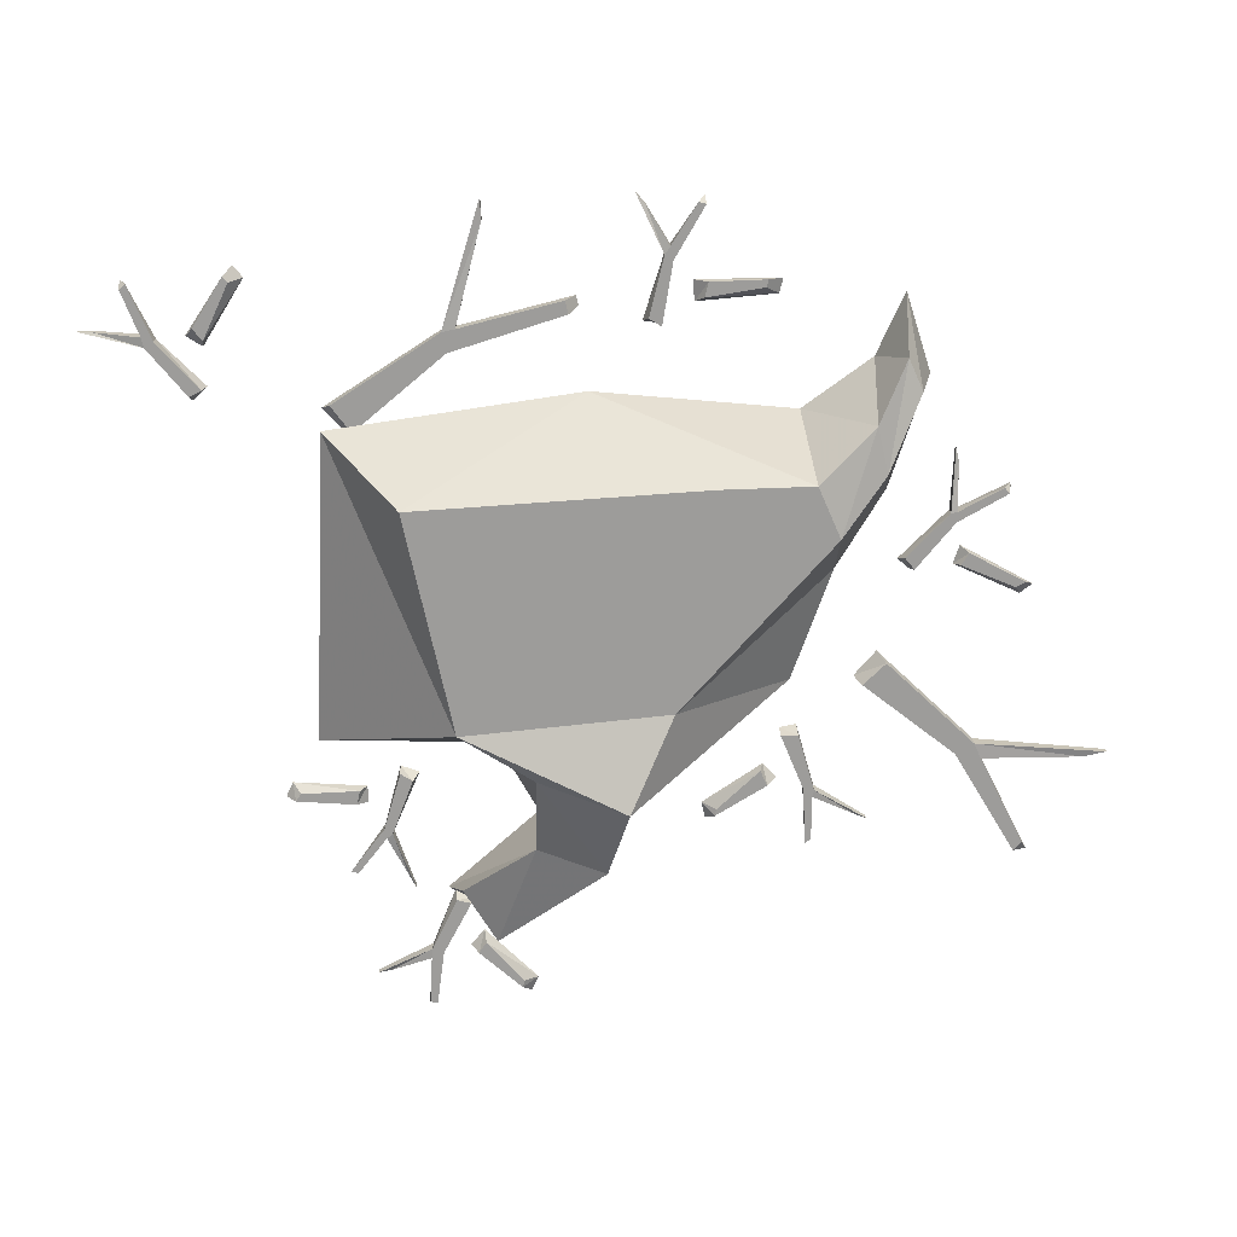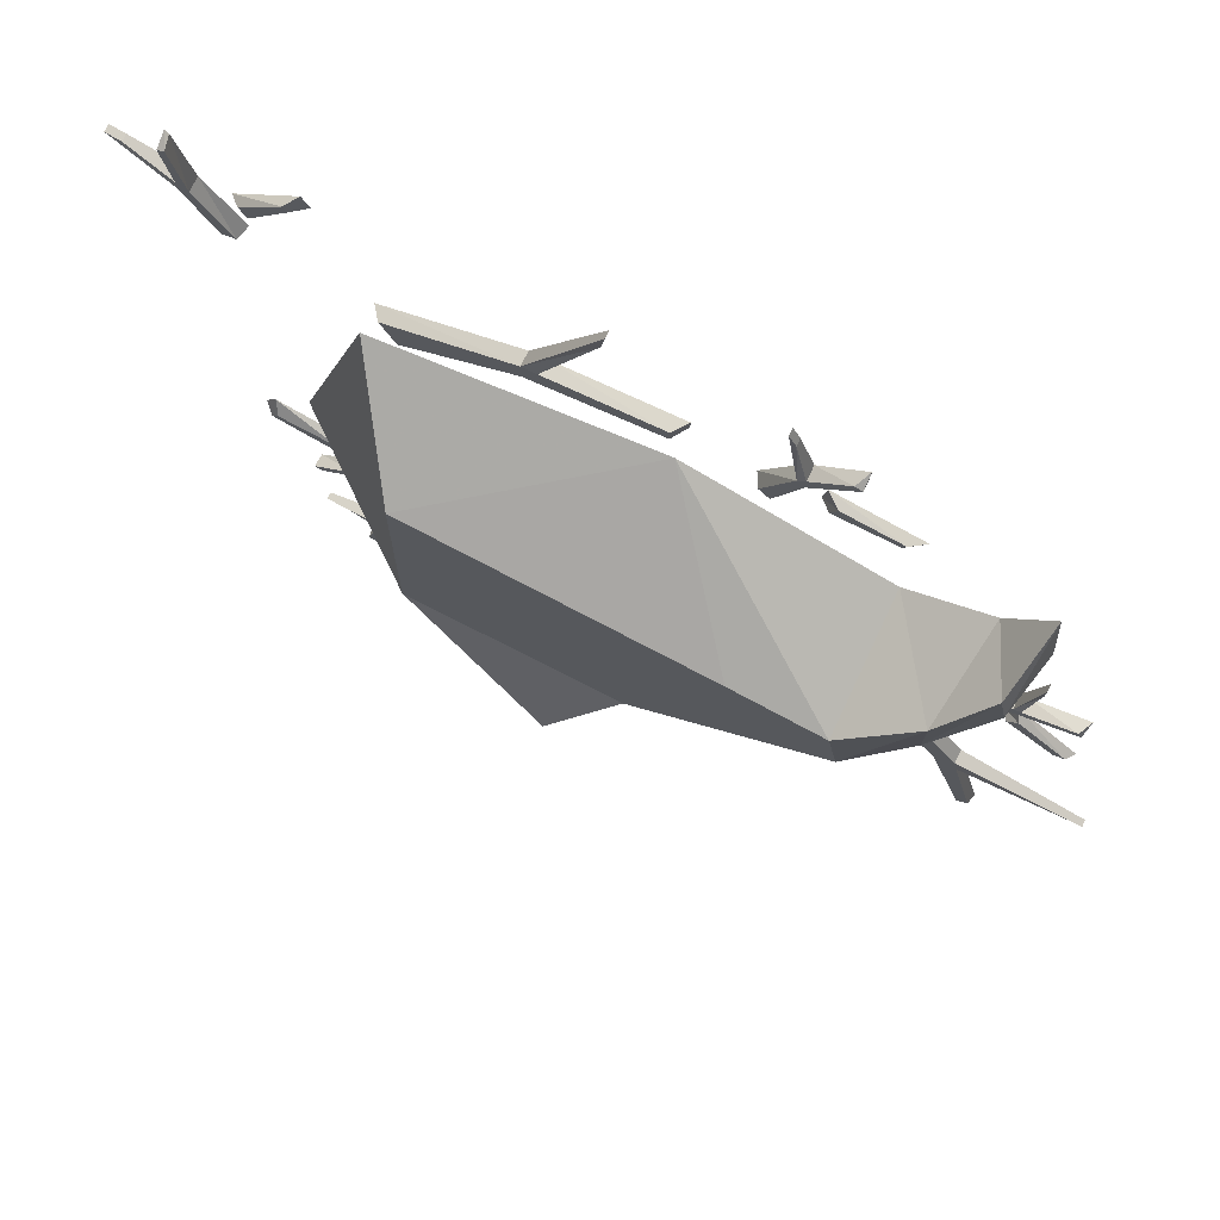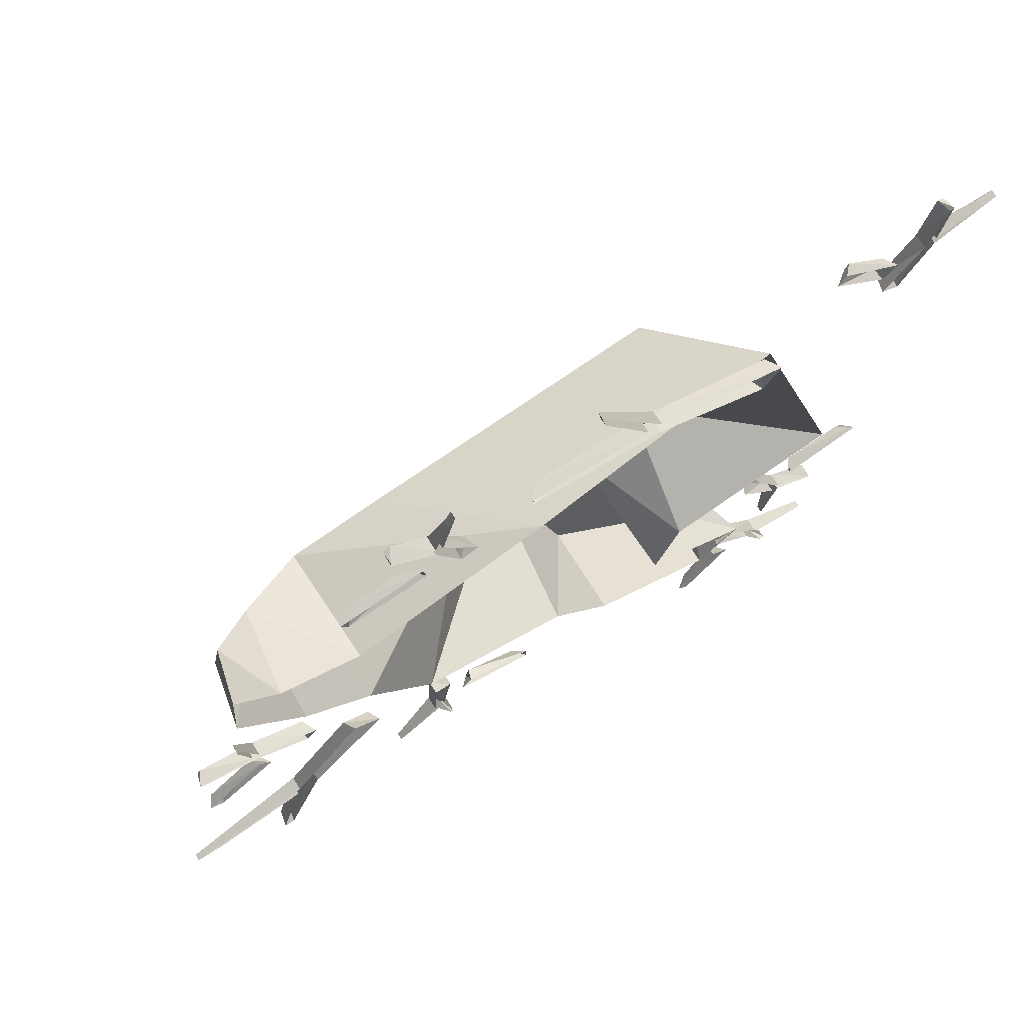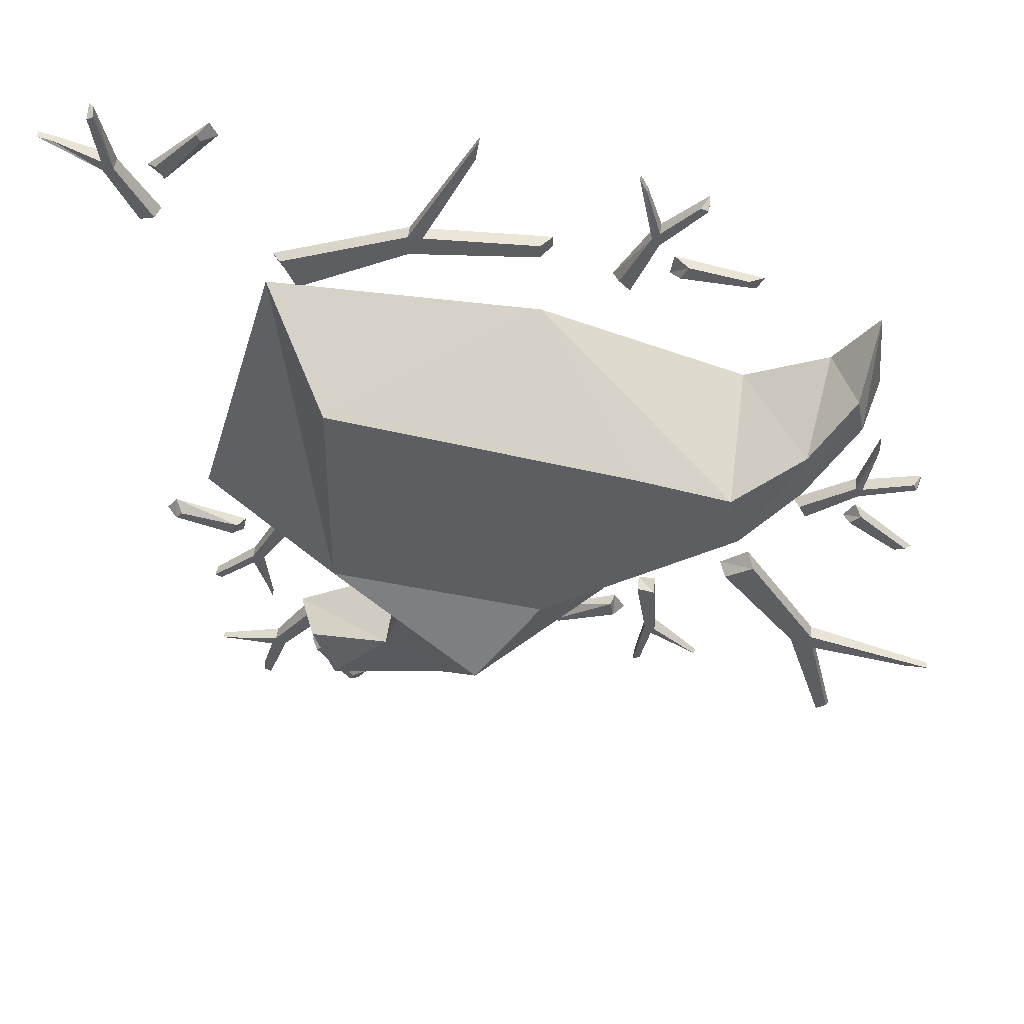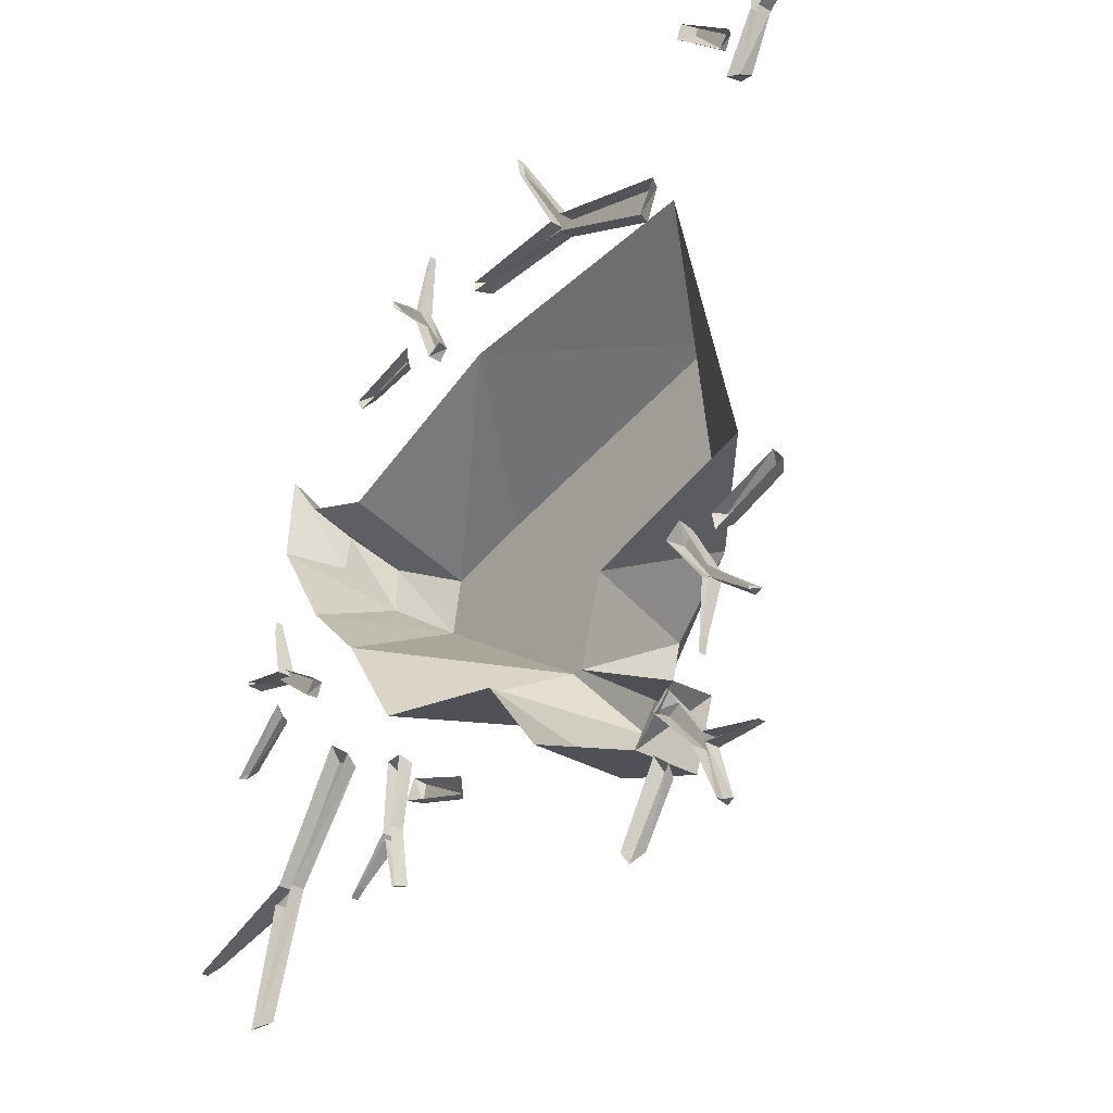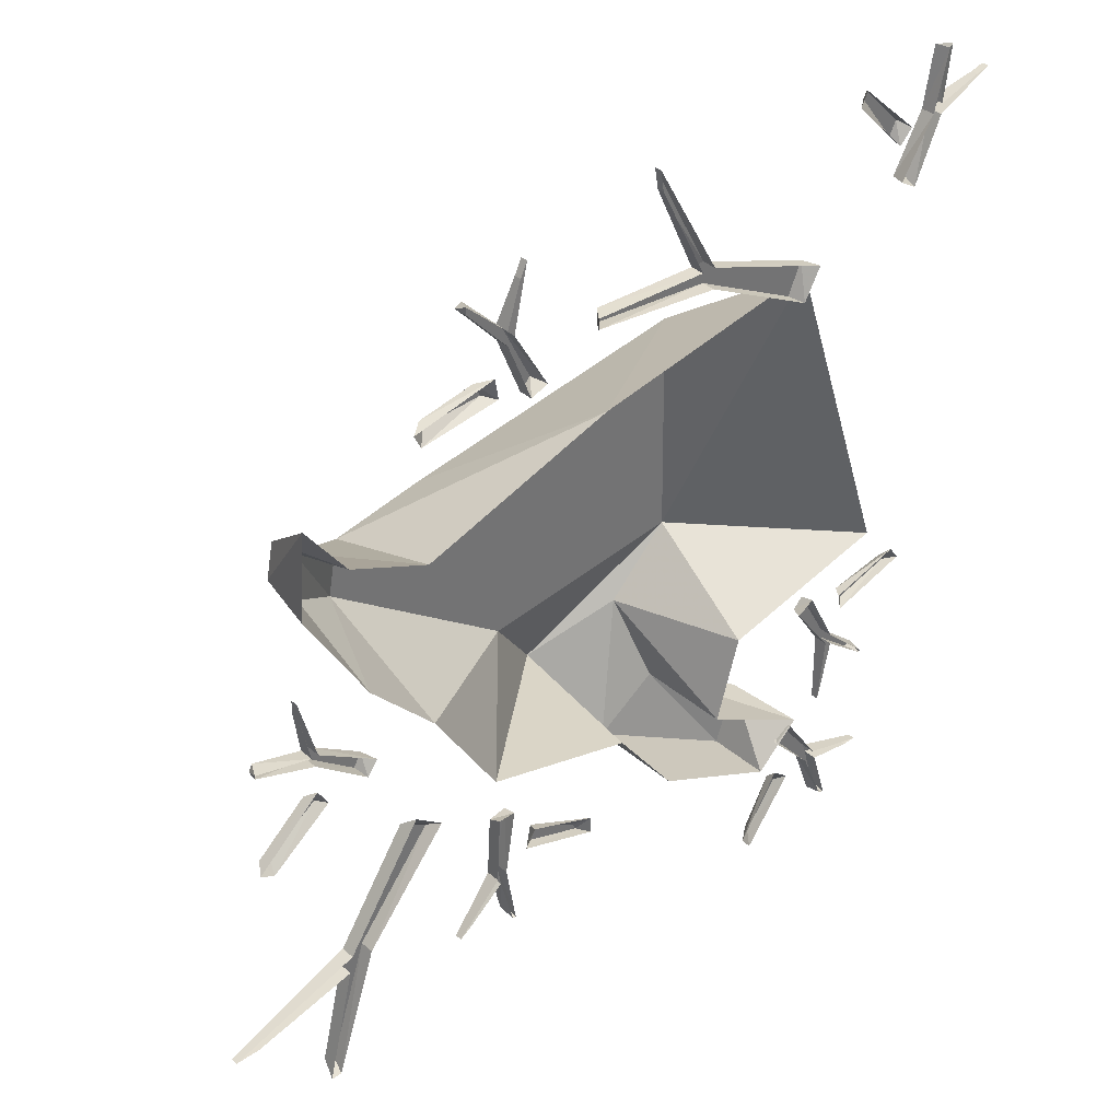
<metadata>
{"format":"obj","ext":"obj","renderer":"f3d","projection":"perspective","resolution":1024,"background":"white","views":[{"elev":-70.2,"azim":13.0,"up":"+Y"},{"elev":74.3,"azim":25.7,"up":"+Z"},{"elev":73.1,"azim":147.7,"up":"+Z"},{"elev":49.5,"azim":7.4,"up":"+Z"},{"elev":-33.7,"azim":-128.3,"up":"+Z"},{"elev":36.4,"azim":138.1,"up":"+Z"}]}
</metadata>
<code>
o object/tree_stump/13
v 102 -4 -96
v 103 0 -100
v 95 0 -67
v 95 -4 -67
v 99 -4 -98
v 100 0 -100
v 88 -4 -64
v 88 0 -64
v 66 -4 -37
v 64 0 -35
v 74 -4 -32
v 72 0 -29
v 94 -4 -62
v 94 0 -62
v 131 -2 -74
v 131 0 -74
v 124 -2 -74
v 124 0 -74
v 116 -4 12
v 118 0 12
v 102 0 8
v 102 -4 8
v 117 -4 10
v 118 0 11
v 101 -4 5
v 101 0 5
v 87 -4 -6
v 86 0 -7
v 85 -4 -2
v 83 0 -3
v 100 -4 8
v 100 0 8
v 105 -2 26
v 105 0 26
v 105 -2 22
v 105 0 22
v 100 -3 -8
v 98 0 -8
v 115 0 -21
v 114 -3 -18
v 103 -3 -5
v 101 0 -3
v 117 -3 -17
v 119 0 -19
v -90 -4 -62
v -92 0 -63
v -79 0 -53
v -79 -4 -53
v -92 -4 -61
v -92 0 -62
v -79 -4 -50
v -79 0 -50
v -70 -4 -34
v -70 0 -33
v -67 -4 -37
v -65 0 -36
v -77 -4 -52
v -77 0 -52
v -75 -2 -71
v -75 0 -71
v -76 -2 -67
v -76 0 -67
v -83 -3 -37
v -81 0 -37
v -102 0 -31
v -100 -3 -34
v -85 -3 -41
v -82 0 -42
v -102 -3 -36
v -105 0 -35
v -108 -4 121
v -108 0 123
v -106 0 107
v -106 -4 107
v -106 -4 122
v -107 0 122
v -103 -4 105
v -103 0 105
v -94 -4 89
v -93 0 89
v -98 -4 88
v -98 0 86
v -106 -4 104
v -106 0 104
v -123 -2 112
v -123 0 112
v -119 -2 111
v -119 0 111
v -90 -3 102
v -91 0 100
v -75 0 116
v -79 -3 116
v -92 -3 106
v -95 0 104
v -80 -3 118
v -77 0 120
v -80 -4 -108
v -81 0 -110
v -76 0 -94
v -76 -4 -94
v -78 -4 -109
v -79 0 -109
v -72 -4 -93
v -72 0 -93
v -60 -4 -79
v -59 0 -79
v -64 -4 -77
v -64 0 -75
v -75 -4 -91
v -75 0 -91
v -93 -2 -96
v -93 0 -96
v -89 -2 -96
v -89 0 -96
v -59 -3 -93
v -59 0 -90
v -47 0 -109
v -51 -3 -108
v -62 -3 -96
v -64 0 -94
v -52 -3 -110
v -50 0 -113
v 42 -4 -81
v 41 0 -83
v 45 0 -68
v 45 -4 -68
v 40 -4 -82
v 40 0 -83
v 43 -4 -65
v 43 0 -65
v 40 -4 -47
v 40 0 -46
v 45 -4 -48
v 45 0 -46
v 46 -4 -66
v 46 0 -66
v 59 -2 -79
v 59 0 -79
v 56 -2 -77
v 56 0 -77
v 32 -3 -57
v 33 0 -56
v 13 0 -64
v 17 -3 -66
v 33 -3 -62
v 36 0 -61
v 16 -3 -68
v 13 0 -69
v 9 -4 91
v 12 0 91
v -22 0 90
v -22 -4 90
v 9 -4 87
v 12 0 88
v -26 -4 84
v -26 0 84
v -57 -4 68
v -59 0 67
v -61 -4 77
v -64 0 76
v -26 -4 90
v -26 0 90
v -7 -2 123
v -7 0 123
v -8 -2 117
v -8 0 117
v 50 -4 109
v 52 0 110
v 40 0 99
v 40 -4 99
v 52 -4 108
v 52 0 108
v 40 -4 95
v 40 0 95
v 33 -4 78
v 33 0 78
v 30 -4 81
v 28 0 80
v 38 -4 97
v 38 0 97
v 34 -2 115
v 34 0 115
v 36 -2 111
v 36 0 111
v 46 -3 83
v 43 0 82
v 66 0 79
v 63 -3 82
v 48 -3 87
v 44 0 88
v 64 -3 84
v 68 0 83
v -45 -36 52
v 39 -36 39
v 9 0 64
v -65 -6 71
v -46 -36 -14
v 14 -36 -21
v 65 -36 34
v 65 0 46
v 84 -27 44
v 88 0 56
v 96 -18 58
v 100 0 72
v 98 -18 48
v 102 0 48
v 84 -27 30
v 84 0 18
v 68 -36 18
v 65 0 -2
v 46 0 -32
v -4 -45 -44
v 2 0 -44
v -16 -27 -68
v -16 0 -68
v -53 -18 -86
v -53 0 -86
v -59 -18 -68
v -66 0 -74
v -34 -27 -56
v -34 0 -56
v -28 -36 -32
v -41 0 -32
v -91 0 -20
v -67 -36 76
v -70 -36 -26
v 57 -36 61
v 102 -4 -96
f 1 2 3
f 1 3 4
f 1 4 5
f 1 5 2
f 2 5 6
f 6 5 7
f 6 7 8
f 8 7 9
f 8 9 10
f 10 9 11
f 10 11 12
f 12 11 13
f 12 13 14
f 14 13 15
f 14 15 16
f 16 15 17
f 16 17 18
f 18 17 4
f 18 4 3
f 5 4 7
f 7 4 13
f 7 13 11
f 7 11 9
f 13 4 17
f 13 17 15
f 19 20 21
f 19 21 22
f 19 22 23
f 19 23 20
f 20 23 24
f 24 23 25
f 24 25 26
f 26 25 27
f 26 27 28
f 28 27 29
f 28 29 30
f 30 29 31
f 30 31 32
f 32 31 33
f 32 33 34
f 34 33 35
f 34 35 36
f 36 35 22
f 36 22 21
f 23 22 25
f 25 22 31
f 25 31 29
f 25 29 27
f 31 22 35
f 31 35 33
f 37 38 39
f 37 39 40
f 37 40 41
f 37 41 38
f 38 41 42
f 42 41 43
f 42 43 44
f 44 43 39
f 39 43 40
f 40 43 41
f 45 46 47
f 45 47 48
f 45 48 49
f 45 49 46
f 46 49 50
f 50 49 51
f 50 51 52
f 52 51 53
f 52 53 54
f 54 53 55
f 54 55 56
f 56 55 57
f 56 57 58
f 58 57 59
f 58 59 60
f 60 59 61
f 60 61 62
f 62 61 48
f 62 48 47
f 49 48 51
f 51 48 57
f 51 57 55
f 51 55 53
f 57 48 61
f 57 61 59
f 63 64 65
f 63 65 66
f 63 66 67
f 63 67 64
f 64 67 68
f 68 67 69
f 68 69 70
f 70 69 65
f 65 69 66
f 66 69 67
f 71 72 73
f 71 73 74
f 71 74 75
f 71 75 72
f 72 75 76
f 76 75 77
f 76 77 78
f 78 77 79
f 78 79 80
f 80 79 81
f 80 81 82
f 82 81 83
f 82 83 84
f 84 83 85
f 84 85 86
f 86 85 87
f 86 87 88
f 88 87 74
f 88 74 73
f 75 74 77
f 77 74 83
f 77 83 81
f 77 81 79
f 83 74 87
f 83 87 85
f 89 90 91
f 89 91 92
f 89 92 93
f 89 93 90
f 90 93 94
f 94 93 95
f 94 95 96
f 96 95 91
f 91 95 92
f 92 95 93
f 97 98 99
f 97 99 100
f 97 100 101
f 97 101 98
f 98 101 102
f 102 101 103
f 102 103 104
f 104 103 105
f 104 105 106
f 106 105 107
f 106 107 108
f 108 107 109
f 108 109 110
f 110 109 111
f 110 111 112
f 112 111 113
f 112 113 114
f 114 113 100
f 114 100 99
f 101 100 103
f 103 100 109
f 103 109 107
f 103 107 105
f 109 100 113
f 109 113 111
f 115 116 117
f 115 117 118
f 115 118 119
f 115 119 116
f 116 119 120
f 120 119 121
f 120 121 122
f 122 121 117
f 117 121 118
f 118 121 119
f 123 124 125
f 123 125 126
f 123 126 127
f 123 127 124
f 124 127 128
f 128 127 129
f 128 129 130
f 130 129 131
f 130 131 132
f 132 131 133
f 132 133 134
f 134 133 135
f 134 135 136
f 136 135 137
f 136 137 138
f 138 137 139
f 138 139 140
f 140 139 126
f 140 126 125
f 127 126 129
f 129 126 135
f 129 135 133
f 129 133 131
f 135 126 139
f 135 139 137
f 141 142 143
f 141 143 144
f 141 144 145
f 141 145 142
f 142 145 146
f 146 145 147
f 146 147 148
f 148 147 143
f 143 147 144
f 144 147 145
f 149 150 151
f 149 151 152
f 149 152 153
f 149 153 150
f 150 153 154
f 154 153 155
f 154 155 156
f 156 155 157
f 156 157 158
f 158 157 159
f 158 159 160
f 160 159 161
f 160 161 162
f 162 161 163
f 162 163 164
f 164 163 165
f 164 165 166
f 166 165 152
f 166 152 151
f 153 152 155
f 155 152 161
f 155 161 159
f 155 159 157
f 161 152 165
f 161 165 163
f 167 168 169
f 167 169 170
f 167 170 171
f 167 171 168
f 168 171 172
f 172 171 173
f 172 173 174
f 174 173 175
f 174 175 176
f 176 175 177
f 176 177 178
f 178 177 179
f 178 179 180
f 180 179 181
f 180 181 182
f 182 181 183
f 182 183 184
f 184 183 170
f 184 170 169
f 171 170 173
f 173 170 179
f 173 179 177
f 173 177 175
f 179 170 183
f 179 183 181
f 185 186 187
f 185 187 188
f 185 188 189
f 185 189 186
f 186 189 190
f 190 189 191
f 190 191 192
f 192 191 187
f 187 191 188
f 188 191 189
f 193 194 195
f 193 195 196
f 193 196 197
f 193 197 198
f 193 198 194
f 194 198 199
f 194 199 195
f 195 199 200
f 200 199 201
f 200 201 202
f 202 201 203
f 202 203 204
f 204 203 205
f 204 205 206
f 206 205 207
f 206 207 208
f 208 207 209
f 208 209 210
f 210 209 198
f 210 198 211
f 211 198 212
f 211 212 213
f 213 212 214
f 213 214 215
f 215 214 216
f 215 216 217
f 217 216 218
f 217 218 219
f 219 218 220
f 219 220 221
f 221 220 222
f 221 222 223
f 223 222 197
f 223 197 224
f 224 197 196
f 199 198 209
f 199 209 201
f 201 209 207
f 201 207 203
f 203 207 205
f 212 198 197
f 212 197 222
f 212 222 214
f 214 222 220
f 214 220 216
f 216 220 218

</code>
